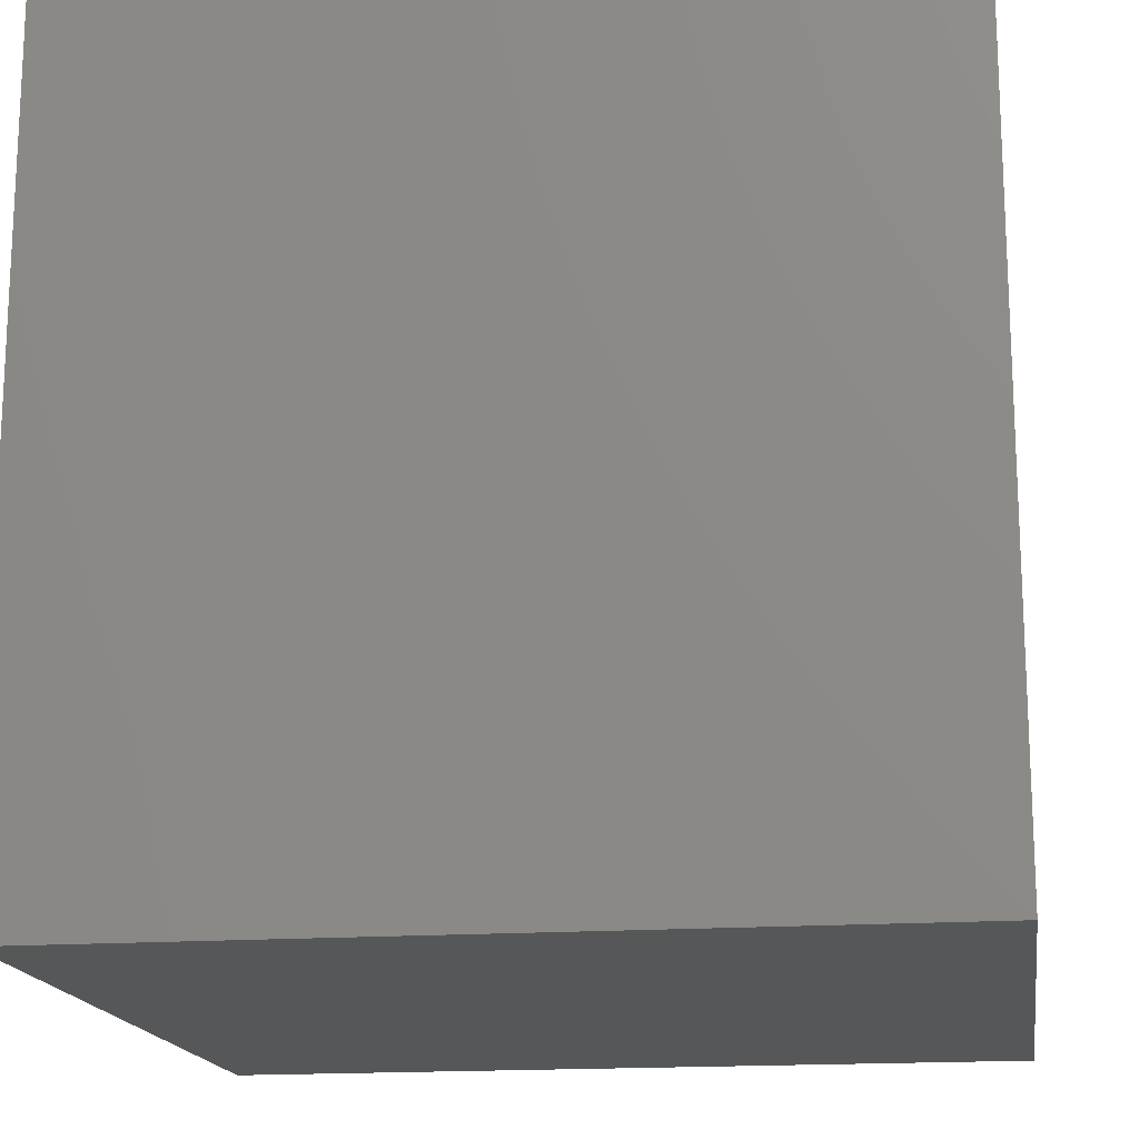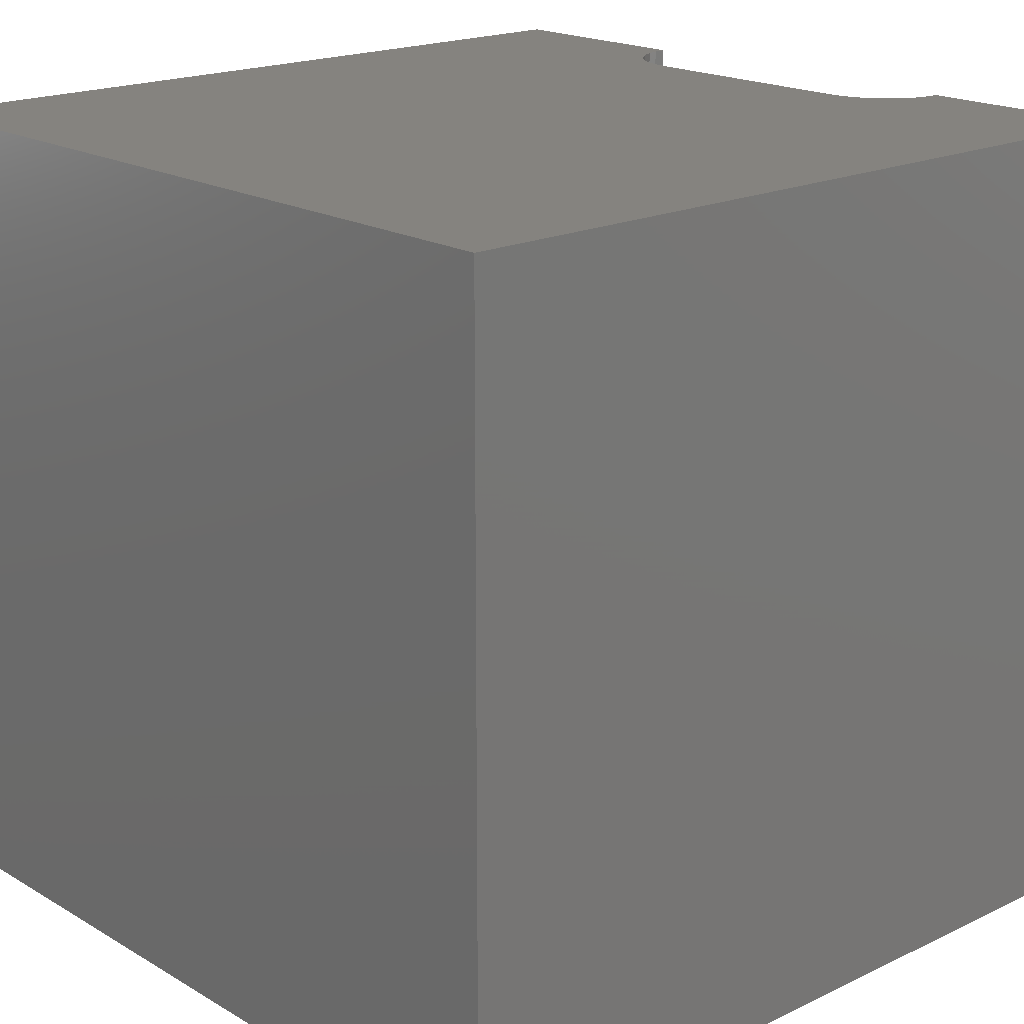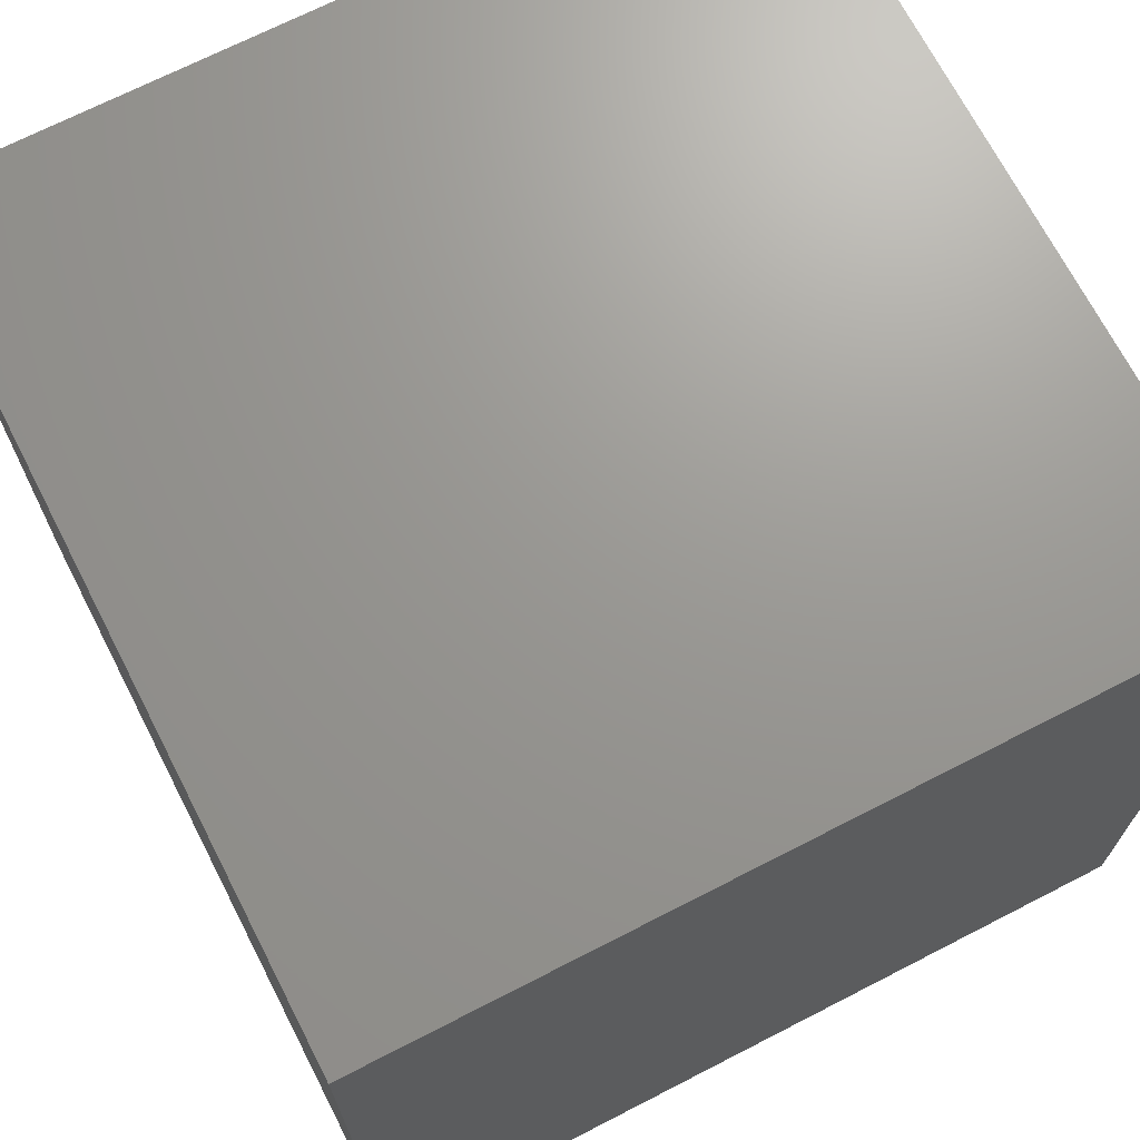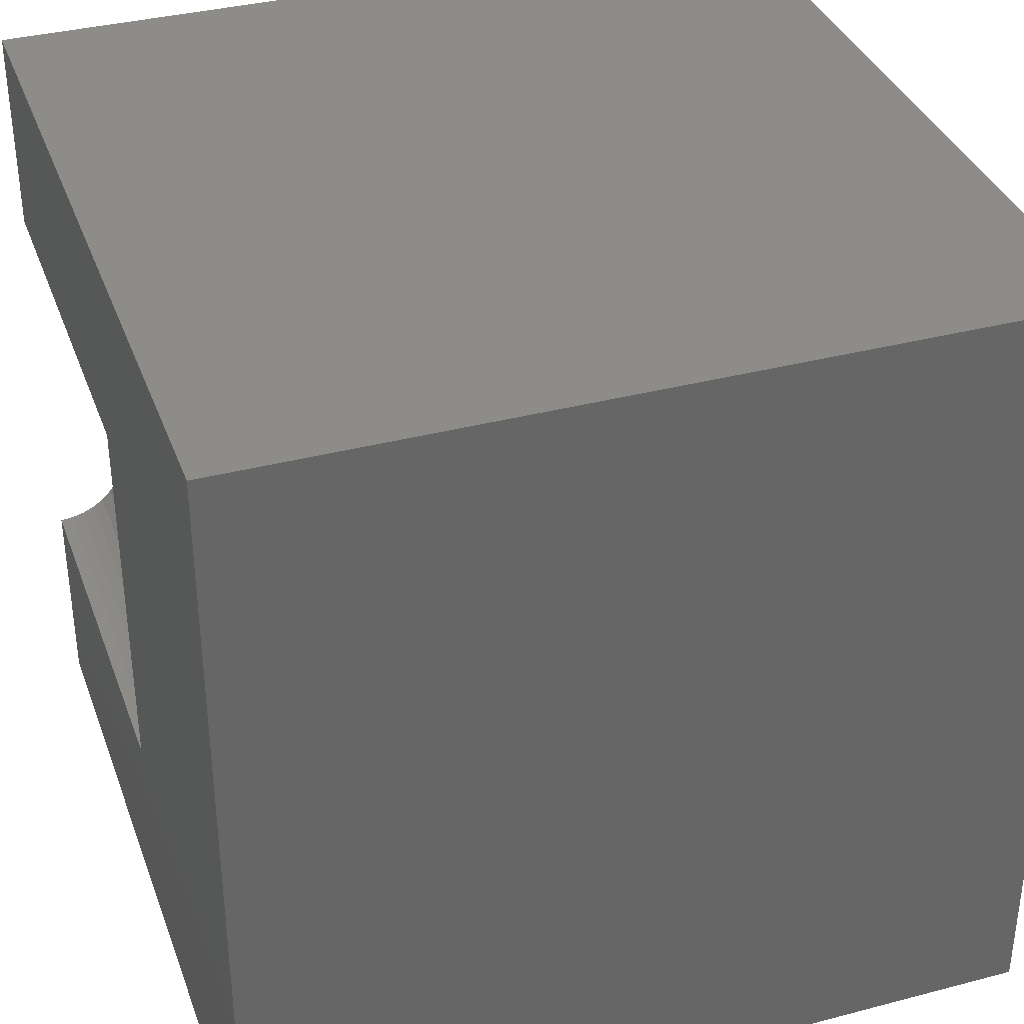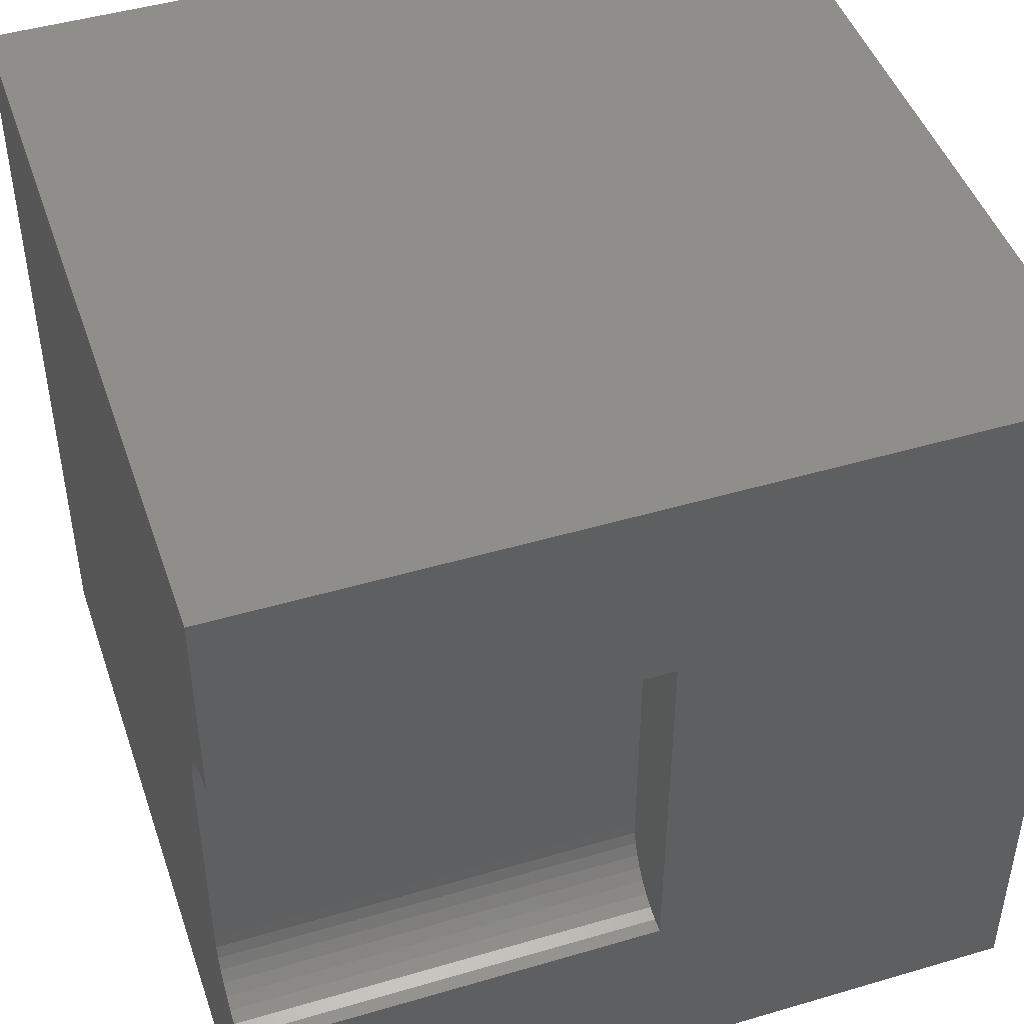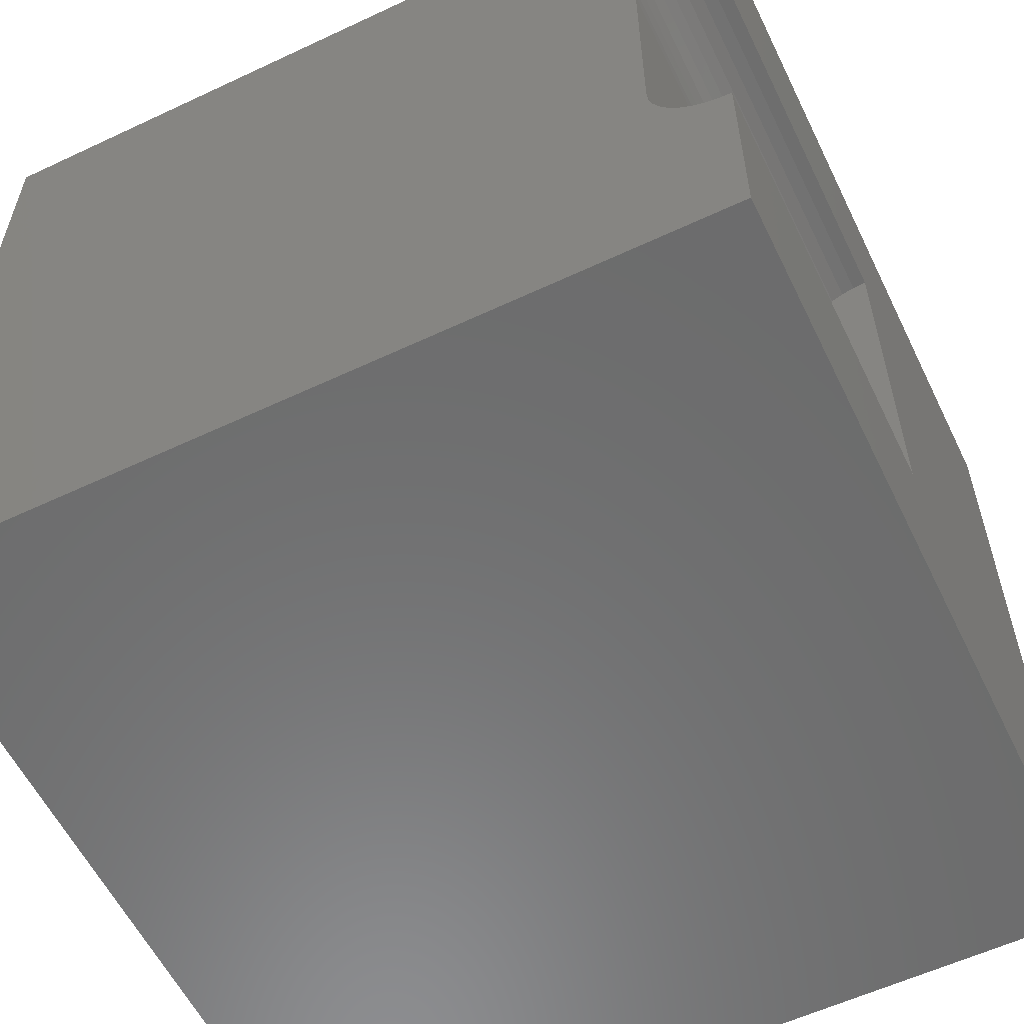
<metadata>
{"format":"stl","ext":"stl","renderer":"f3d","projection":"perspective","resolution":1024,"background":"white","views":[{"elev":-16.7,"azim":-171.6,"up":"+Z"},{"elev":18.8,"azim":-42.1,"up":"+Z"},{"elev":69.9,"azim":-117.2,"up":"+Y"},{"elev":36.1,"azim":161.1,"up":"+Y"},{"elev":46.2,"azim":71.4,"up":"+Y"},{"elev":-58.2,"azim":25.9,"up":"+Y"}]}
</metadata>
<code>
# stl→obj: 48 verts, 92 faces
v 0 10 10
v 0 10 0
v 0 0 10
v 0 0 0
v 9.836 7.397 10
v 10 7.411 10
v 10 10 10
v 10 0 10
v 10 2.589 10
v 9.836 2.603 10
v 9.276 7.074 10
v 9.392 7.19 10
v 9.677 7.354 10
v 9.527 7.285 10
v 9.677 2.646 10
v 9.527 2.715 10
v 9.392 2.81 10
v 9.276 2.926 10
v 9.182 3.061 10
v 9.112 3.211 10
v 9.069 6.63 10
v 9.112 6.789 10
v 9.182 6.939 10
v 9.069 3.37 10
v 9.055 3.534 10
v 9.055 6.466 10
v 10 2.589 4.805
v 10 0 0
v 10 7.411 4.805
v 10 10 0
v 9.055 3.534 4.805
v 9.069 3.37 4.805
v 9.112 3.211 4.805
v 9.182 3.061 4.805
v 9.276 2.926 4.805
v 9.392 2.81 4.805
v 9.527 2.715 4.805
v 9.677 2.646 4.805
v 9.836 2.603 4.805
v 9.836 7.397 4.805
v 9.677 7.354 4.805
v 9.527 7.285 4.805
v 9.392 7.19 4.805
v 9.276 7.074 4.805
v 9.182 6.939 4.805
v 9.112 6.789 4.805
v 9.069 6.63 4.805
v 9.055 6.466 4.805
f 1 2 3
f 3 2 4
f 5 6 7
f 8 9 10
f 11 12 1
f 5 7 13
f 1 12 7
f 7 12 14
f 7 14 13
f 10 15 8
f 8 15 16
f 8 16 3
f 3 16 17
f 17 18 3
f 3 18 19
f 3 19 20
f 21 22 1
f 1 22 23
f 1 23 11
f 20 24 3
f 3 24 25
f 3 25 1
f 1 25 26
f 1 26 21
f 9 8 27
f 27 8 28
f 27 28 29
f 29 28 30
f 29 30 6
f 6 30 7
f 2 30 4
f 4 30 28
f 7 30 1
f 1 30 2
f 28 8 4
f 4 8 3
f 31 25 24
f 31 24 32
f 32 24 20
f 32 20 33
f 33 20 19
f 33 19 34
f 34 19 18
f 34 18 35
f 35 18 17
f 35 17 36
f 36 17 16
f 36 16 37
f 37 16 15
f 37 15 38
f 38 15 10
f 38 10 39
f 39 10 9
f 39 9 27
f 29 6 5
f 29 5 40
f 40 5 13
f 40 13 41
f 41 13 14
f 41 14 42
f 42 14 12
f 42 12 43
f 43 12 11
f 43 11 44
f 44 11 23
f 44 23 45
f 45 23 22
f 45 22 46
f 46 22 21
f 46 21 47
f 47 21 26
f 47 26 48
f 27 29 48
f 41 42 43
f 41 43 40
f 45 46 29
f 29 46 47
f 29 47 48
f 48 31 27
f 27 31 32
f 27 32 39
f 39 32 38
f 40 43 29
f 29 43 44
f 29 44 45
f 34 35 36
f 34 36 33
f 33 36 32
f 32 36 37
f 32 37 38
f 31 48 25
f 25 48 26

</code>
